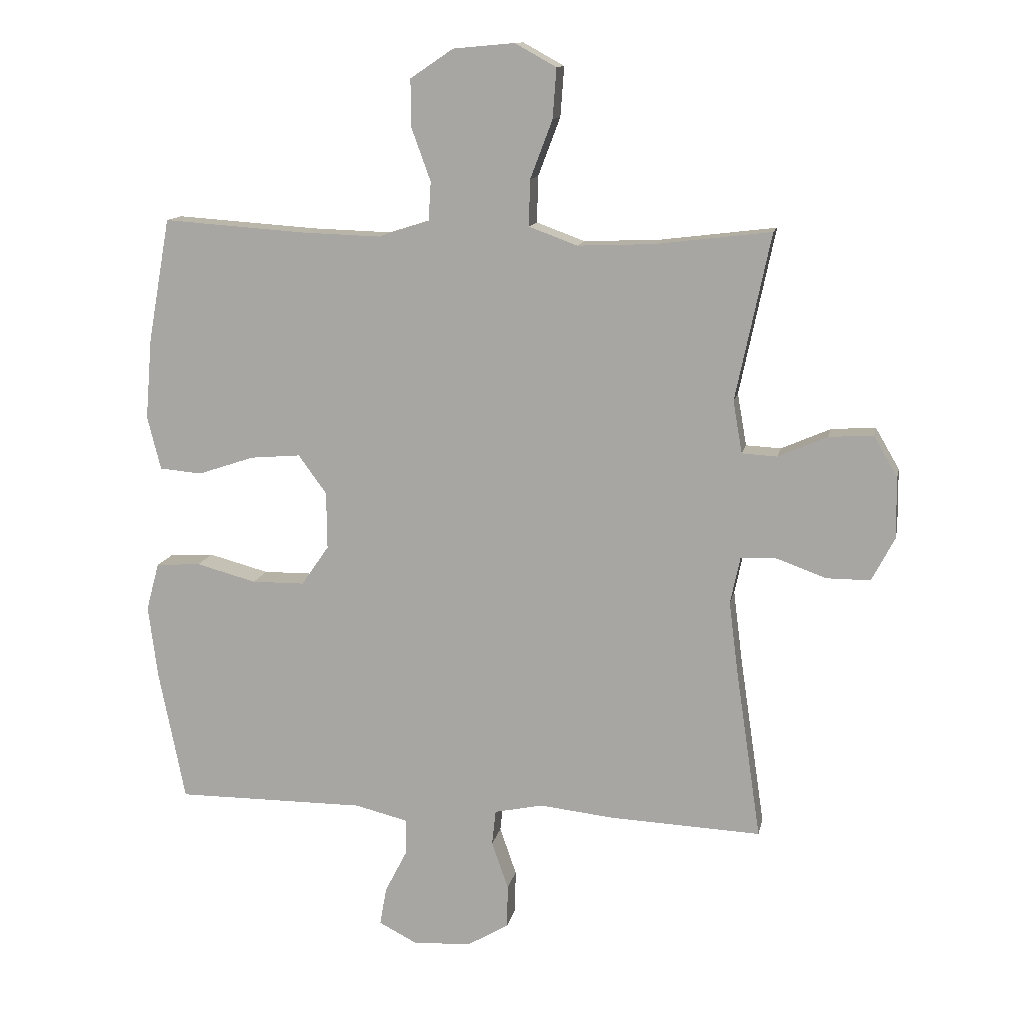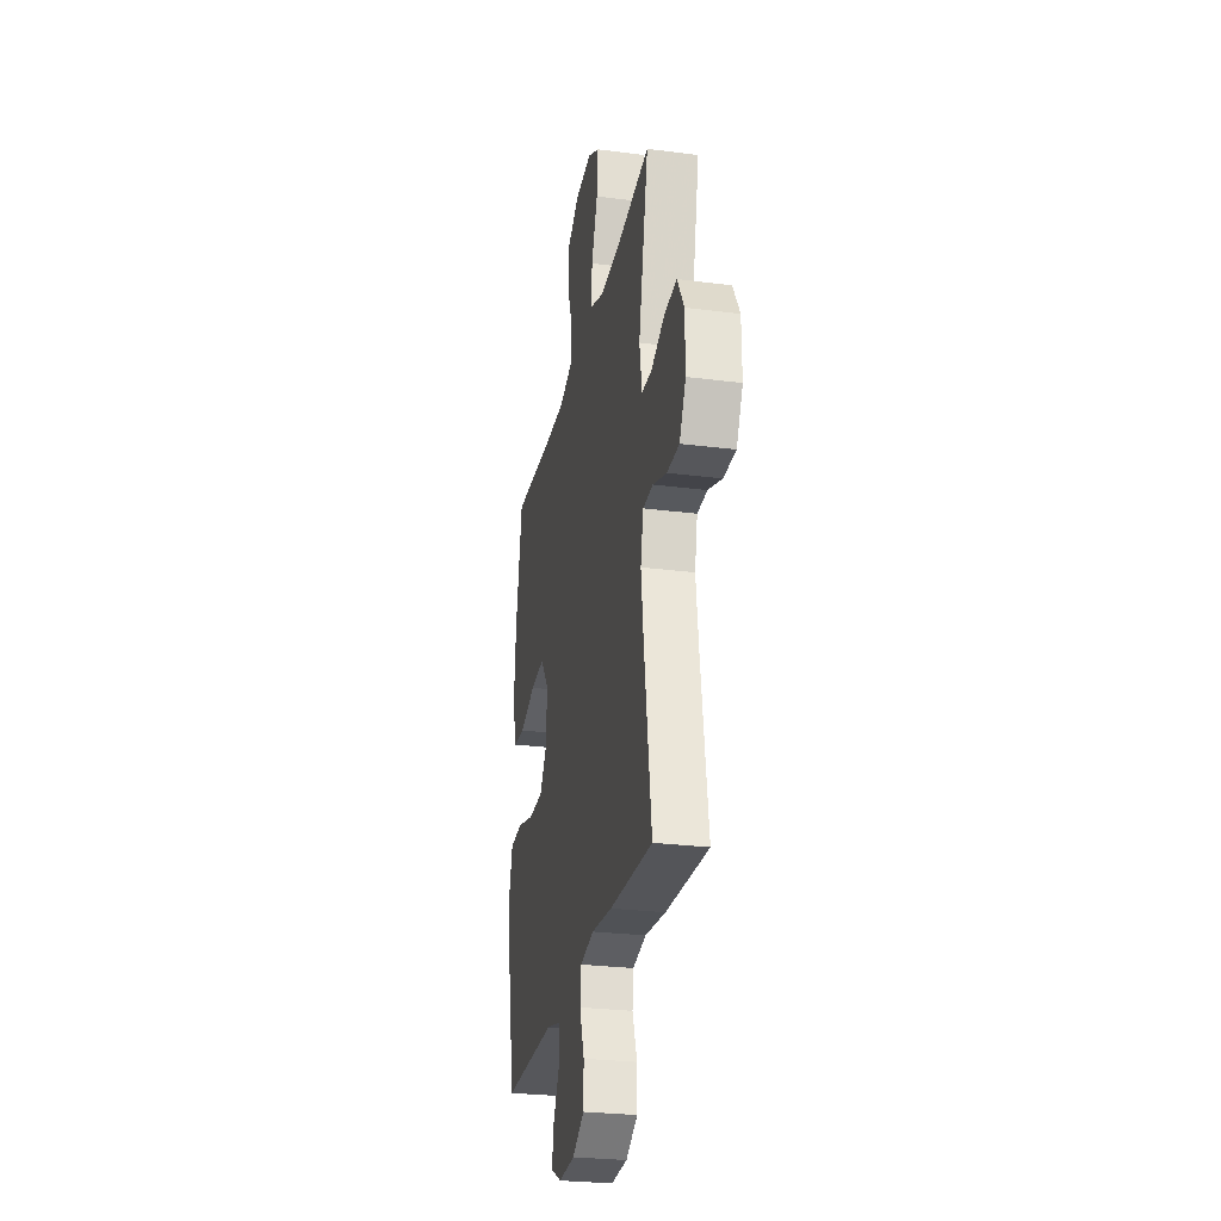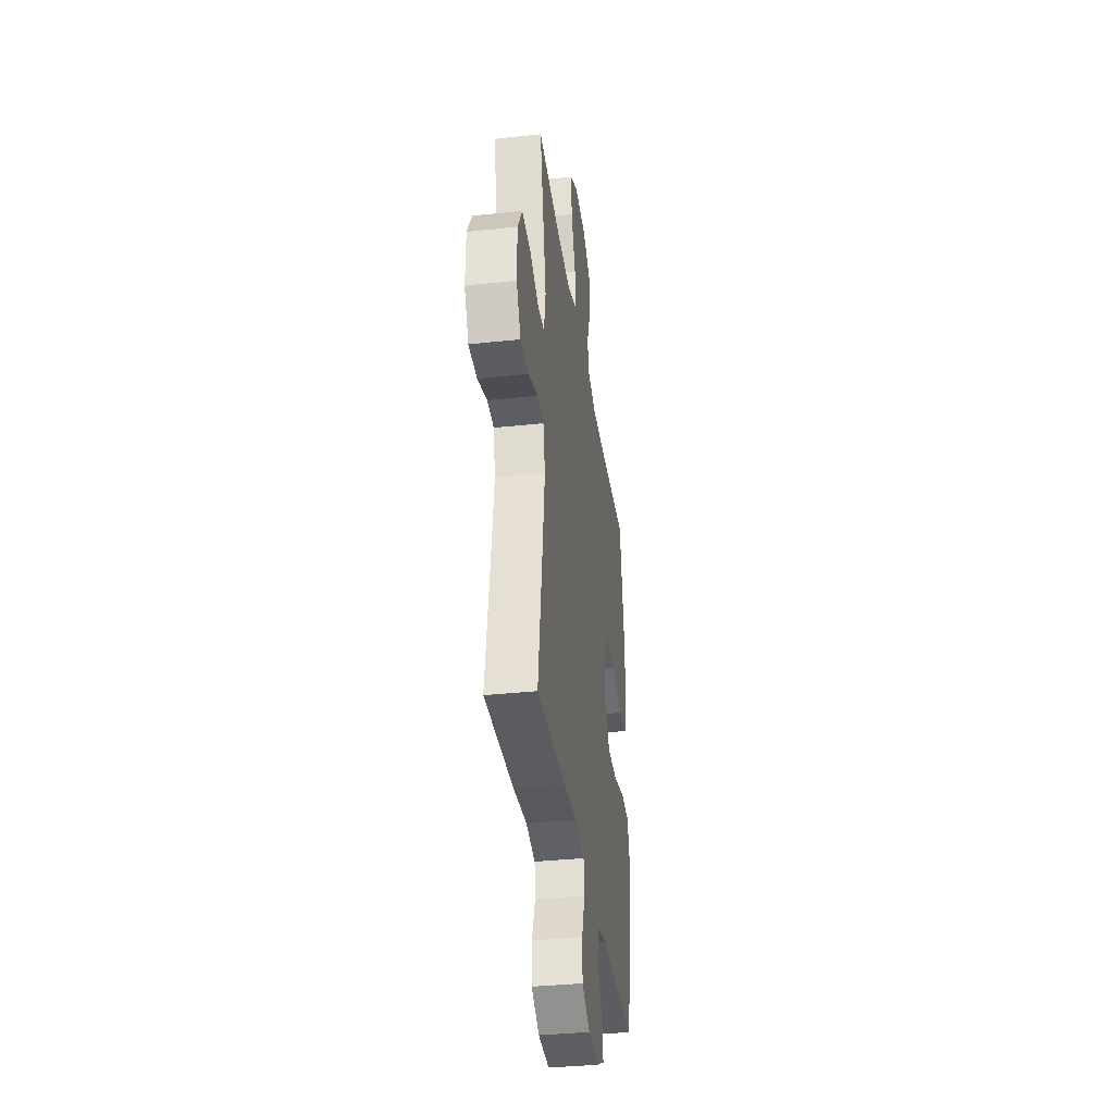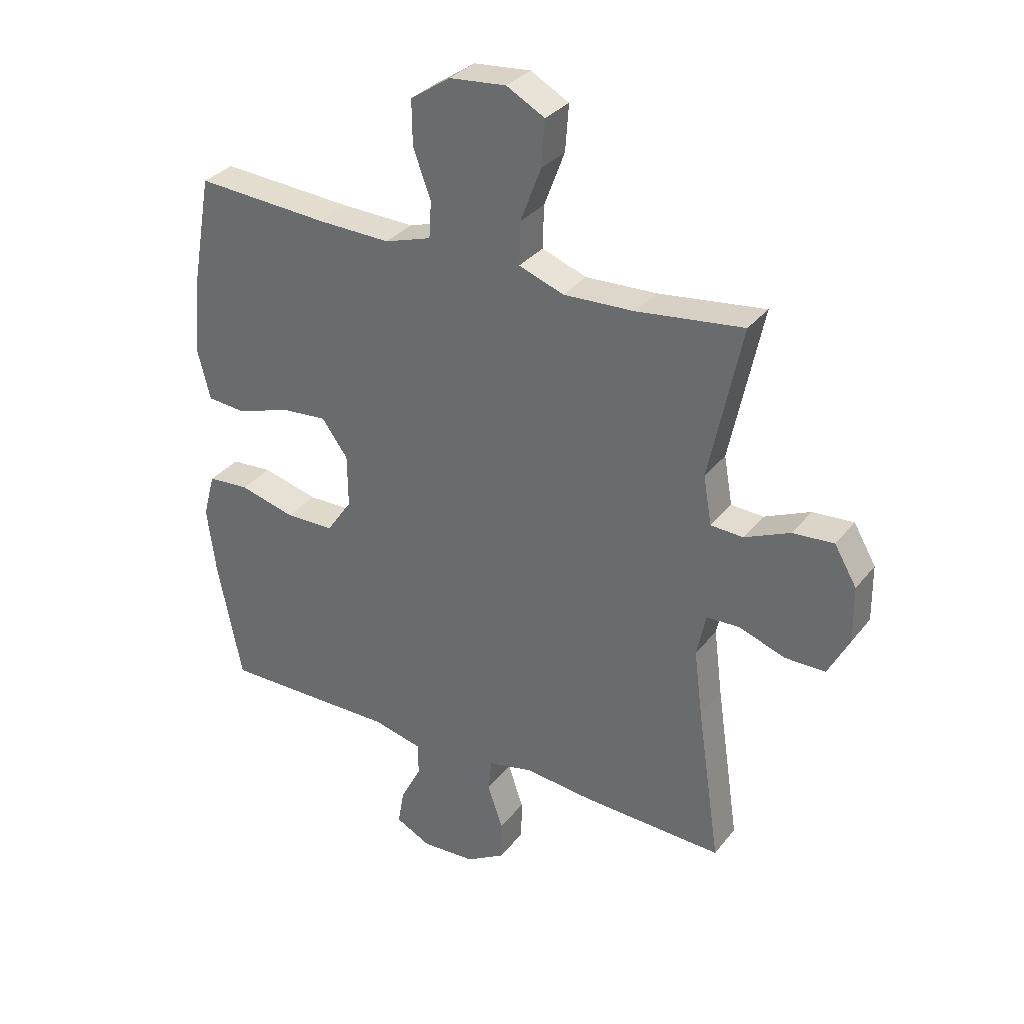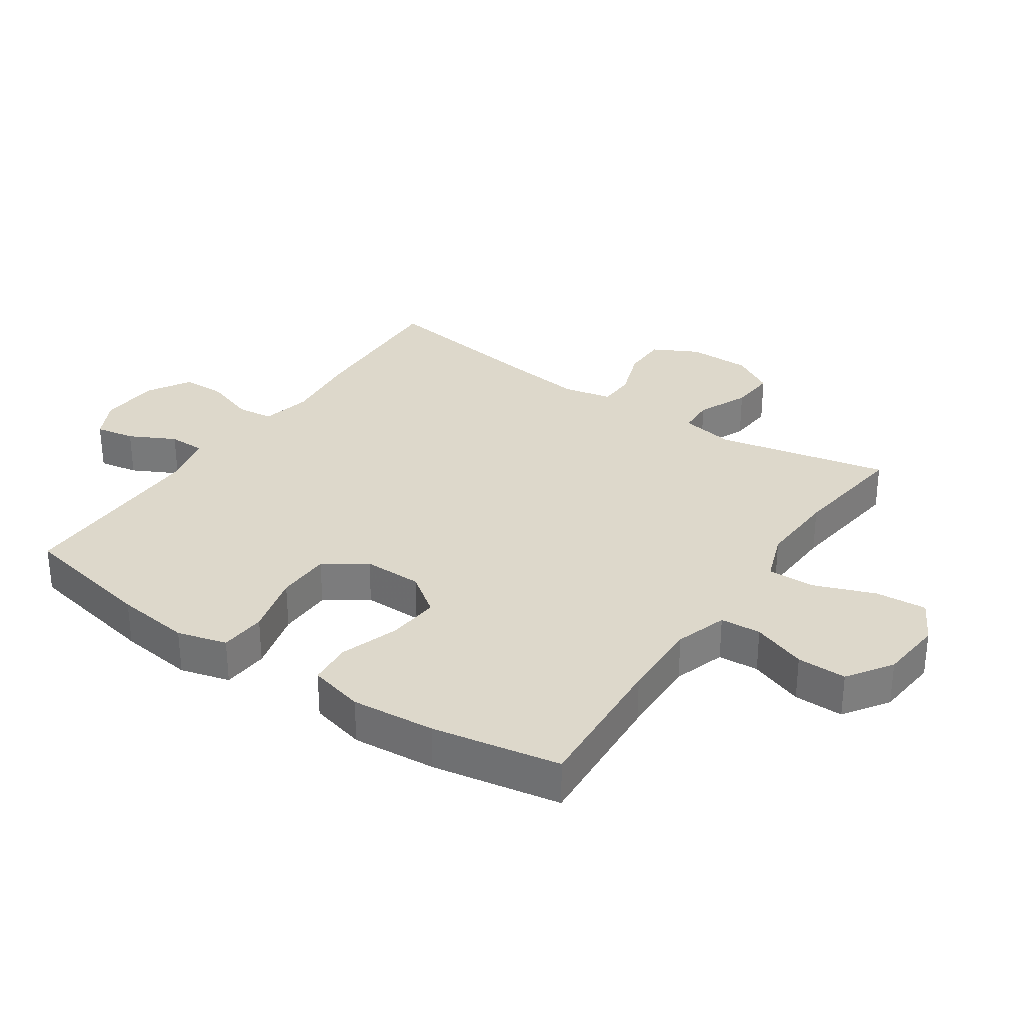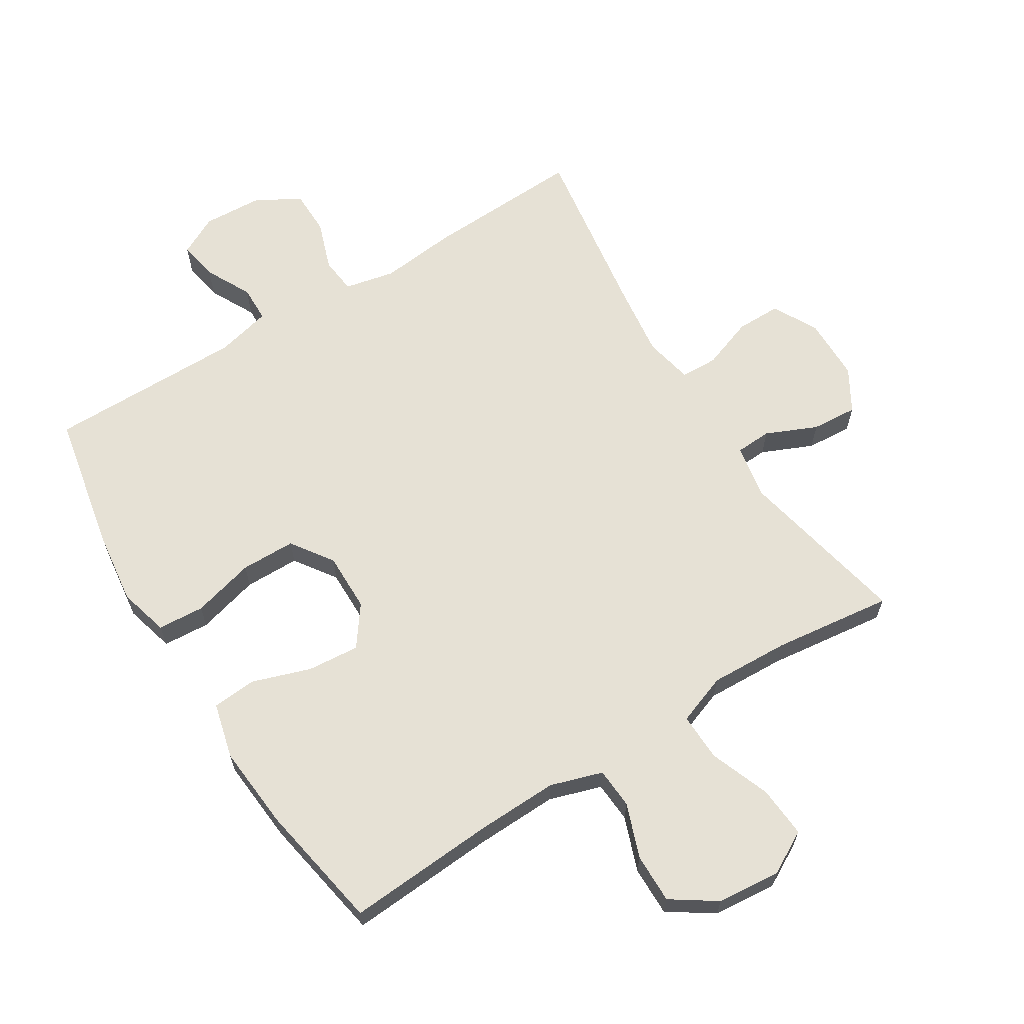
<metadata>
{"format":"obj","ext":"obj","renderer":"f3d","projection":"perspective","resolution":1024,"background":"white","views":[{"elev":12.6,"azim":11.3,"up":"+Z"},{"elev":-27.1,"azim":78.7,"up":"+Z"},{"elev":-36.2,"azim":98.0,"up":"+Z"},{"elev":32.2,"azim":31.6,"up":"+Z"},{"elev":31.3,"azim":-55.7,"up":"+Y"},{"elev":64.2,"azim":-31.9,"up":"+Y"}]}
</metadata>
<code>
v 0.5 0.07 -0.5
v 0.252 0.07 -0.489
v 0.132 0.07 -0.476
v 0.053 0.07 -0.493
v 0.047 0.07 -0.55
v 0.074 0.07 -0.628
v 0.073 0.07 -0.698
v 0.005 0.07 -0.738
v -0.09 0.07 -0.743
v -0.152 0.07 -0.711
v -0.141 0.07 -0.649
v -0.104 0.07 -0.577
v -0.105 0.07 -0.52
v -0.191 0.07 -0.499
v -0.5 0.07 -0.5
v -0.543 0.07 -0.285
v -0.558 0.07 -0.167
v -0.537 0.07 -0.089
v -0.464 0.07 -0.084
v -0.366 0.07 -0.11
v -0.28 0.07 -0.109
v -0.235 0.07 -0.044
v -0.236 0.07 0.049
v -0.282 0.07 0.112
v -0.364 0.07 0.105
v -0.456 0.07 0.074
v -0.525 0.07 0.08
v -0.547 0.07 0.167
v -0.536 0.07 0.299
v -0.5 0.07 0.5
v -0.266 0.07 0.484
v -0.138 0.07 0.48
v -0.056 0.07 0.506
v -0.052 0.07 0.57
v -0.083 0.07 0.655
v -0.084 0.07 0.733
v -0.014 0.07 0.78
v 0.086 0.07 0.789
v 0.153 0.07 0.752
v 0.147 0.07 0.671
v 0.111 0.07 0.576
v 0.109 0.07 0.501
v 0.188 0.07 0.472
v 0.312 0.07 0.477
v 0.5 0.07 0.5
v 0.443 0.07 0.229
v 0.458 0.07 0.144
v 0.515 0.07 0.141
v 0.595 0.07 0.176
v 0.667 0.07 0.181
v 0.706 0.07 0.114
v 0.707 0.07 0.015
v 0.67 0.07 -0.056
v 0.599 0.07 -0.056
v 0.518 0.07 -0.027
v 0.46 0.07 -0.029
v 0.444 0.07 -0.105
v 0.459 0.07 -0.223
v 0.5 0 -0.5
v 0.252 0 -0.489
v 0.132 0 -0.476
v 0.053 0 -0.493
v 0.047 0 -0.55
v 0.074 0 -0.628
v 0.073 0 -0.698
v 0.005 0 -0.738
v -0.09 0 -0.743
v -0.152 0 -0.711
v -0.141 0 -0.649
v -0.104 0 -0.577
v -0.105 0 -0.52
v -0.191 0 -0.499
v -0.5 0 -0.5
v -0.543 0 -0.285
v -0.558 0 -0.167
v -0.537 0 -0.089
v -0.464 0 -0.084
v -0.366 0 -0.11
v -0.28 0 -0.109
v -0.235 0 -0.044
v -0.236 0 0.049
v -0.282 0 0.112
v -0.364 0 0.105
v -0.456 0 0.074
v -0.525 0 0.08
v -0.547 0 0.167
v -0.536 0 0.299
v -0.5 0 0.5
v -0.266 0 0.484
v -0.138 0 0.48
v -0.056 0 0.506
v -0.052 0 0.57
v -0.083 0 0.655
v -0.084 0 0.733
v -0.014 0 0.78
v 0.086 0 0.789
v 0.153 0 0.752
v 0.147 0 0.671
v 0.111 0 0.576
v 0.109 0 0.501
v 0.188 0 0.472
v 0.312 0 0.477
v 0.5 0 0.5
v 0.443 0 0.229
v 0.458 0 0.144
v 0.515 0 0.141
v 0.595 0 0.176
v 0.667 0 0.181
v 0.706 0 0.114
v 0.707 0 0.015
v 0.67 0 -0.056
v 0.599 0 -0.056
v 0.518 0 -0.027
v 0.46 0 -0.029
v 0.444 0 -0.105
v 0.459 0 -0.223
f 52 53 54 55
f 52 55 56
f 51 52 56
f 48 49 50 51
f 47 48 51 56
f 46 47 56 57
f 44 45 46
f 43 44 46 57
f 38 39 40 41
f 38 41 42
f 37 38 42
f 34 35 36 37
f 33 34 37 42
f 32 33 42 43
f 28 29 30 31
f 28 31 32
f 25 26 27 28
f 24 25 28 32
f 23 24 32 43
f 17 18 19 20
f 17 20 21
f 14 15 16 17
f 13 14 17 21
f 9 10 11 12
f 9 12 13
f 8 9 13
f 5 6 7 8
f 4 5 8 13
f 3 4 13 21
f 58 1 2 3
f 22 23 43 57
f 22 57 58
f 3 21 22 58
f 113 112 111 110
f 114 113 110
f 114 110 109
f 109 108 107 106
f 114 109 106 105
f 115 114 105 104
f 104 103 102
f 115 104 102 101
f 99 98 97 96
f 100 99 96
f 100 96 95
f 95 94 93 92
f 100 95 92 91
f 101 100 91 90
f 89 88 87 86
f 90 89 86
f 86 85 84 83
f 90 86 83 82
f 101 90 82 81
f 78 77 76 75
f 79 78 75
f 75 74 73 72
f 79 75 72 71
f 70 69 68 67
f 71 70 67
f 71 67 66
f 66 65 64 63
f 71 66 63 62
f 79 71 62 61
f 61 60 59 116
f 115 101 81 80
f 116 115 80
f 116 80 79 61
f 1 59 60 2
f 2 60 61 3
f 3 61 62 4
f 4 62 63 5
f 5 63 64 6
f 6 64 65 7
f 7 65 66 8
f 8 66 67 9
f 9 67 68 10
f 10 68 69 11
f 11 69 70 12
f 12 70 71 13
f 13 71 72 14
f 14 72 73 15
f 15 73 74 16
f 16 74 75 17
f 17 75 76 18
f 18 76 77 19
f 19 77 78 20
f 20 78 79 21
f 21 79 80 22
f 22 80 81 23
f 23 81 82 24
f 24 82 83 25
f 25 83 84 26
f 26 84 85 27
f 27 85 86 28
f 28 86 87 29
f 29 87 88 30
f 30 88 89 31
f 31 89 90 32
f 32 90 91 33
f 33 91 92 34
f 34 92 93 35
f 35 93 94 36
f 36 94 95 37
f 37 95 96 38
f 38 96 97 39
f 39 97 98 40
f 40 98 99 41
f 41 99 100 42
f 42 100 101 43
f 43 101 102 44
f 44 102 103 45
f 45 103 104 46
f 46 104 105 47
f 47 105 106 48
f 48 106 107 49
f 49 107 108 50
f 50 108 109 51
f 51 109 110 52
f 52 110 111 53
f 53 111 112 54
f 54 112 113 55
f 55 113 114 56
f 56 114 115 57
f 57 115 116 58
f 58 116 59 1

</code>
